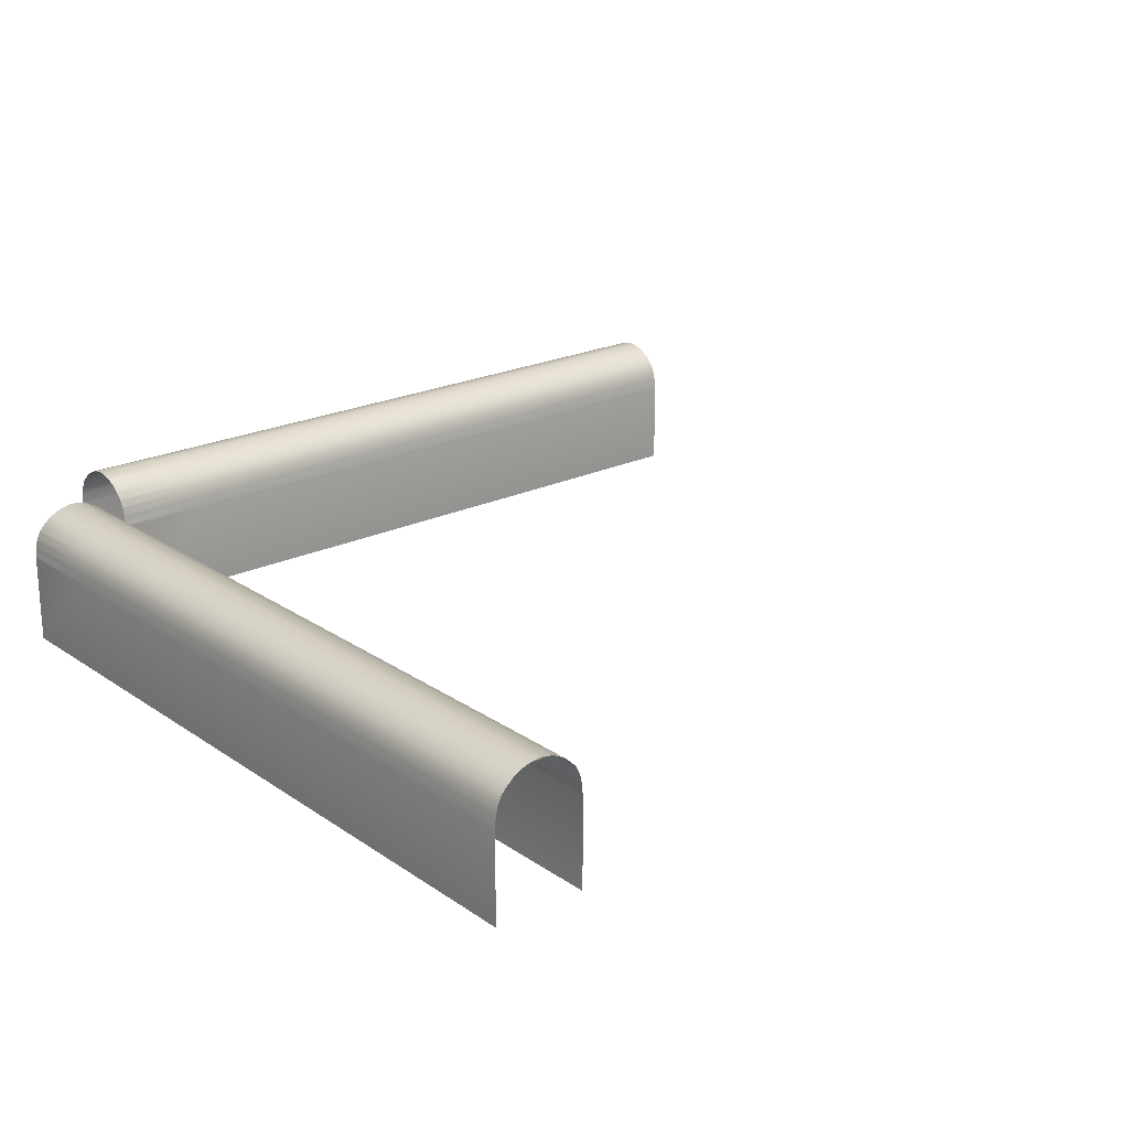
<metadata>
{"format":"obj","ext":"obj","renderer":"f3d","projection":"perspective","resolution":1024,"background":"white","views":[{"elev":21.9,"azim":-130.0,"up":"+Y"}]}
</metadata>
<code>
o Walls
v 0.4833 0.9495 -0.996
v 0.4833 0.000855 -0.996
v 0.4833 0.9495 0.000387
v 0.4833 0.000855 0.000387
v -0.4833 0.9495 -0.996
v -0.4833 0.000855 -0.996
v -0.4833 0.9495 0.000387
v -0.4833 0.000855 0.000387
v 0.479 0.975 -0.996
v 0.479 0.975 0.000387
v -0.479 0.975 -0.996
v -0.479 0.975 0.000387
v 0.4704 1.068 -0.996
v 0.4704 1.068 0.000387
v -0.4704 1.068 -0.996
v -0.4704 1.068 0.000387
v 0.4494 1.158 -0.996
v 0.4494 1.158 0.000387
v -0.4494 1.158 -0.996
v -0.4494 1.158 0.000387
v 0.409 1.24 -0.996
v 0.409 1.24 0.000387
v -0.409 1.24 -0.996
v -0.409 1.24 0.000387
v 0.3437 1.312 -0.996
v 0.3437 1.312 0.000387
v -0.3437 1.312 -0.996
v -0.3437 1.312 0.000387
v 0.2769 1.367 -0.996
v 0.2769 1.367 0.000387
v -0.3437 1.312 -6.995
v -0.2769 1.367 -0.996
v -0.2769 1.367 -6.995
v -0.2769 1.367 0.000387
v -0.1789 1.42 -6.995
v 0.1789 1.42 -0.996
v 0.1789 1.42 0.000387
v -0.1022 1.444 -6.995
v 0.1022 1.444 -6.995
v -0.1789 1.42 -0.996
v -0.1789 1.42 0.000387
v 0.03196 1.457 -6.995
v -0.03196 1.457 -6.995
v 0.1022 1.444 -0.996
v 0.2769 1.367 -6.995
v 0.1022 1.444 0.000387
v 0.3437 1.312 -6.995
v -0.1022 1.444 -0.996
v 0.409 1.24 -6.995
v -0.1022 1.444 0.000387
v 0.03196 1.457 -0.996
v 0.4704 1.068 -6.995
v 0.03196 1.457 0.000387
v 0.4833 0.9495 -6.995
v -0.03196 1.457 -0.996
v 0.479 0.975 -6.995
v 0.4494 1.158 -6.995
v -0.03196 1.457 0.000387
v 0.1789 1.42 -6.995
v 0.4833 0.9495 0.9969
v 0.4833 0.000855 0.9969
v -0.4833 0.000855 -6.995
v -0.4833 0.9495 0.9969
v -0.479 0.975 -6.995
v -0.4833 0.000855 0.9969
v -0.4833 0.9495 -6.995
v 0.479 0.975 0.9969
v -0.4494 1.158 -6.995
v -0.479 0.975 0.9969
v 0.4833 0.000855 -6.995
v -0.409 1.24 -6.995
v 0.4704 1.068 0.9969
v -0.4704 1.068 0.9969
v -0.4704 1.068 -6.995
v 0.4494 1.158 0.9969
v -0.4494 1.158 0.9969
v 0.409 1.24 0.9969
v -0.409 1.24 0.9969
v 0.3437 1.312 0.9969
v -0.3437 1.312 0.9969
v 0.2769 1.367 0.9969
v -0.2769 1.367 0.9969
v 0.1789 1.42 0.9969
v -0.1789 1.42 0.9969
v 0.1022 1.444 0.9969
v -0.1022 1.444 0.9969
v 0.03196 1.457 0.9969
v -0.03196 1.457 0.9969
v 0.4833 0.9495 -1.997
v 0.4833 0.000855 -1.997
v -0.4833 0.9495 -1.997
v -0.4833 0.000855 -1.997
v 0.479 0.975 -1.997
v -0.479 0.975 -1.997
v 0.4704 1.068 -1.997
v -0.4704 1.068 -1.997
v 0.4494 1.158 -1.997
v -0.4494 1.158 -1.997
v 0.409 1.24 -1.997
v -0.409 1.24 -1.997
v 0.3437 1.312 -1.997
v -0.3437 1.312 -1.997
v 0.2769 1.367 -1.997
v -0.2769 1.367 -1.997
v 0.1789 1.42 -1.997
v -0.1789 1.42 -1.997
v 0.1022 1.444 -1.997
v -0.1022 1.444 -1.997
v 0.03196 1.457 -1.997
v -0.03196 1.457 -1.997
v 0.4833 0.9495 -2.994
v 0.4833 0.000855 -2.994
v -0.4833 0.9495 -2.994
v -0.4833 0.000855 -2.994
v 0.479 0.975 -2.994
v -0.479 0.975 -2.994
v 0.4704 1.068 -2.994
v -0.4704 1.068 -2.994
v 0.4494 1.158 -2.994
v -0.4494 1.158 -2.994
v 0.409 1.24 -2.994
v -0.409 1.24 -2.994
v 0.3437 1.312 -2.994
v -0.3437 1.312 -2.994
v 0.2769 1.367 -2.994
v -0.2769 1.367 -2.994
v 0.1789 1.42 -2.994
v -0.1789 1.42 -2.994
v 0.1022 1.444 -2.994
v -0.1022 1.444 -2.994
v 0.03196 1.457 -2.994
v -0.03196 1.457 -2.994
v 0.4833 0.9495 -4
v 0.4833 0.000855 -4
v -0.4833 0.9495 -4
v -0.4833 0.000855 -4
v 0.479 0.975 -4
v -0.479 0.975 -4
v 0.4704 1.068 -4
v -0.4704 1.068 -4
v 0.4494 1.158 -4
v -0.4494 1.158 -4
v 0.409 1.24 -4
v -0.409 1.24 -4
v 0.3437 1.312 -4
v -0.3437 1.312 -4
v 0.2769 1.367 -4
v -0.2769 1.367 -4
v 0.1789 1.42 -4
v -0.1789 1.42 -4
v 0.1022 1.444 -4
v -0.1022 1.444 -4
v 0.03196 1.457 -4
v -0.03196 1.457 -4
v 0.4833 0.9495 -4.995
v 0.4833 0.000855 -4.995
v -0.4833 0.9495 -4.995
v -0.4833 0.000855 -4.995
v 0.479 0.975 -4.995
v -0.479 0.975 -4.995
v 0.4704 1.068 -4.995
v -0.4704 1.068 -4.995
v 0.4494 1.158 -4.995
v -0.4494 1.158 -4.995
v 0.409 1.24 -4.995
v -0.409 1.24 -4.995
v 0.3437 1.312 -4.995
v -0.3437 1.312 -4.995
v 0.2769 1.367 -4.995
v -0.2769 1.367 -4.995
v 0.1789 1.42 -4.995
v -0.1789 1.42 -4.995
v 0.1022 1.444 -4.995
v -0.1022 1.444 -4.995
v 0.03196 1.457 -4.995
v -0.03196 1.457 -4.995
v 0.4833 0.9495 -5.999
v 0.4833 0.000855 -5.999
v -0.4833 0.9495 -5.999
v -0.4833 0.000855 -5.999
v 0.479 0.975 -5.999
v -0.479 0.975 -5.999
v 0.4704 1.068 -5.999
v -0.4704 1.068 -5.999
v 0.4494 1.158 -5.999
v -0.4494 1.158 -5.999
v 0.409 1.24 -5.999
v -0.409 1.24 -5.999
v 0.3437 1.312 -5.999
v -0.3437 1.312 -5.999
v 0.2769 1.367 -5.999
v -0.2769 1.367 -5.999
v 0.1789 1.42 -5.999
v -0.1789 1.42 -5.999
v 0.1022 1.444 -5.999
v -0.1022 1.444 -5.999
v 0.03196 1.457 -5.999
v -0.03196 1.457 -5.999
v -0.4704 1.068 -6.995
v -0.479 0.975 -6.995
v -0.4833 0.9495 -6.995
v 0.4833 0.9495 -6.995
v 0.479 0.975 -6.995
v 0.4833 0.000859 -6.995
v 0.4704 1.068 -6.995
v -0.4494 1.158 -6.995
v -0.409 1.24 -6.995
v 0.4494 1.158 -6.995
v 0.409 1.24 -6.995
v -0.3437 1.312 -6.995
v -0.2769 1.367 -6.995
v 0.3437 1.312 -6.995
v 0.2769 1.367 -6.995
v -0.1789 1.42 -6.995
v -0.1022 1.444 -6.995
v 0.1789 1.42 -6.995
v -0.03196 1.457 -6.995
v 0.1022 1.444 -6.995
v 0.03196 1.457 -6.995
v 0 1.444 0.9969
v 0 1.457 0.9969
f 60 10 3
f 86 41 50
f 6 7 8
f 4 1 2
f 89 2 1
f 94 15 11
f 11 7 5
f 10 1 3
f 109 44 51
f 19 16 15
f 14 9 10
f 15 12 11
f 23 20 19
f 85 53 46
f 18 13 14
f 105 29 36
f 83 46 37
f 103 25 29
f 22 17 18
f 32 28 27
f 26 21 22
f 27 24 23
f 80 24 28
f 79 30 26
f 88 50 58
f 108 55 48
f 30 25 26
f 104 40 32
f 107 36 44
f 37 29 30
f 40 34 32
f 55 50 48
f 46 36 37
f 48 41 40
f 84 34 41
f 53 55 51
f 77 26 22
f 99 17 21
f 53 44 46
f 65 220 75
f 87 221 58
f 69 7 12
f 76 16 20
f 63 8 7
f 78 20 24
f 67 14 10
f 61 3 4
f 82 28 34
f 72 18 14
f 81 37 30
f 73 12 16
f 75 22 18
f 120 100 98
f 125 101 103
f 115 89 93
f 132 109 110
f 124 104 102
f 113 94 91
f 129 105 107
f 119 95 97
f 128 108 106
f 118 98 96
f 95 9 13
f 91 11 5
f 96 19 15
f 100 27 23
f 98 23 19
f 93 1 9
f 101 21 25
f 110 51 55
f 92 5 6
f 102 32 27
f 106 48 40
f 97 13 17
f 138 118 116
f 153 129 131
f 143 119 121
f 152 132 130
f 142 122 120
f 147 123 125
f 137 111 115
f 154 131 132
f 146 126 124
f 130 110 108
f 121 97 99
f 131 107 109
f 116 96 94
f 126 106 104
f 111 90 89
f 117 93 95
f 127 103 105
f 114 91 92
f 122 102 100
f 123 99 101
f 170 150 148
f 160 140 138
f 175 151 153
f 165 141 143
f 174 154 152
f 164 144 142
f 169 145 147
f 159 133 137
f 176 153 154
f 148 128 126
f 133 112 111
f 139 115 117
f 149 125 127
f 136 113 114
f 144 124 122
f 145 121 123
f 140 120 118
f 150 130 128
f 141 117 119
f 151 127 129
f 135 116 113
f 177 156 155
f 192 172 170
f 182 162 160
f 197 173 175
f 187 163 165
f 196 176 174
f 186 166 164
f 191 167 169
f 181 155 159
f 155 134 133
f 161 137 139
f 171 147 149
f 158 135 136
f 166 146 144
f 167 143 145
f 162 142 140
f 172 152 150
f 163 139 141
f 173 149 151
f 157 138 135
f 168 148 146
f 213 191 193
f 56 183 52
f 70 177 54
f 214 194 192
f 64 199 184
f 218 195 197
f 57 187 49
f 217 198 196
f 68 207 188
f 183 159 161
f 193 169 171
f 180 157 158
f 188 168 166
f 189 165 167
f 184 164 162
f 194 174 172
f 185 161 163
f 195 171 173
f 179 160 157
f 190 170 168
f 198 175 176
f 62 201 179
f 71 210 190
f 49 189 47
f 74 206 186
f 215 196 194
f 52 185 57
f 216 193 195
f 66 200 182
f 211 192 190
f 219 197 198
f 54 181 56
f 212 189 191
f 87 220 88
f 60 67 10
f 86 84 41
f 6 5 7
f 4 3 1
f 89 90 2
f 94 96 15
f 11 12 7
f 10 9 1
f 109 107 44
f 19 20 16
f 14 13 9
f 15 16 12
f 23 24 20
f 85 87 53
f 18 17 13
f 105 103 29
f 83 85 46
f 103 101 25
f 22 21 17
f 32 34 28
f 26 25 21
f 27 28 24
f 80 78 24
f 79 81 30
f 88 86 50
f 108 110 55
f 30 29 25
f 104 106 40
f 107 105 36
f 37 36 29
f 40 41 34
f 55 58 50
f 46 44 36
f 48 50 41
f 84 82 34
f 53 58 55
f 77 79 26
f 99 97 17
f 53 51 44
f 60 61 65
f 65 63 69
f 69 73 76
f 76 78 80
f 80 82 84
f 84 86 88
f 220 221 87
f 84 88 220
f 76 80 84
f 65 69 76
f 67 60 65
f 75 72 67
f 79 77 75
f 83 81 79
f 87 85 83
f 76 84 220
f 220 87 83
f 83 79 75
f 75 67 65
f 65 76 220
f 220 83 75
f 58 53 87
f 221 88 58
f 69 63 7
f 76 73 16
f 63 65 8
f 78 76 20
f 67 72 14
f 61 60 3
f 82 80 28
f 72 75 18
f 81 83 37
f 73 69 12
f 75 77 22
f 120 122 100
f 125 123 101
f 115 111 89
f 132 131 109
f 124 126 104
f 113 116 94
f 129 127 105
f 119 117 95
f 128 130 108
f 118 120 98
f 95 93 9
f 91 94 11
f 96 98 19
f 100 102 27
f 98 100 23
f 93 89 1
f 101 99 21
f 110 109 51
f 92 91 5
f 102 104 32
f 106 108 48
f 97 95 13
f 138 140 118
f 153 151 129
f 143 141 119
f 152 154 132
f 142 144 122
f 147 145 123
f 137 133 111
f 154 153 131
f 146 148 126
f 130 132 110
f 121 119 97
f 131 129 107
f 116 118 96
f 126 128 106
f 111 112 90
f 117 115 93
f 127 125 103
f 114 113 91
f 122 124 102
f 123 121 99
f 170 172 150
f 160 162 140
f 175 173 151
f 165 163 141
f 174 176 154
f 164 166 144
f 169 167 145
f 159 155 133
f 176 175 153
f 148 150 128
f 133 134 112
f 139 137 115
f 149 147 125
f 136 135 113
f 144 146 124
f 145 143 121
f 140 142 120
f 150 152 130
f 141 139 117
f 151 149 127
f 135 138 116
f 177 178 156
f 192 194 172
f 182 184 162
f 197 195 173
f 187 185 163
f 196 198 176
f 186 188 166
f 191 189 167
f 181 177 155
f 155 156 134
f 161 159 137
f 171 169 147
f 158 157 135
f 166 168 146
f 167 165 143
f 162 164 142
f 172 174 152
f 163 161 139
f 173 171 149
f 157 160 138
f 168 170 148
f 193 59 213
f 213 45 191
f 52 203 56
f 56 181 183
f 54 204 70
f 70 178 177
f 192 33 214
f 214 35 194
f 184 182 64
f 199 74 184
f 197 42 218
f 218 39 195
f 49 208 57
f 57 185 187
f 196 38 217
f 217 43 198
f 188 186 68
f 207 71 188
f 183 181 159
f 193 191 169
f 180 179 157
f 188 190 168
f 189 187 165
f 184 186 164
f 194 196 174
f 185 183 161
f 195 193 171
f 179 182 160
f 190 192 170
f 198 197 175
f 179 180 62
f 201 66 179
f 190 188 71
f 210 31 190
f 47 209 49
f 49 187 189
f 186 184 74
f 206 68 186
f 194 35 215
f 215 38 196
f 57 205 52
f 52 183 185
f 195 39 216
f 216 59 193
f 182 179 66
f 200 64 182
f 190 31 211
f 211 33 192
f 198 43 219
f 219 42 197
f 56 202 54
f 54 177 181
f 191 45 212
f 212 47 189
f 88 221 87
f 87 85 220
f 220 86 88
o Walls_1
v -6.699 0.9495 -7.254
v -6.699 0.000855 -7.254
v -7.695 0.9495 -7.254
v -7.695 0.000855 -7.254
v -6.699 0.9495 -8.221
v -6.699 0.000855 -8.221
v -7.695 0.9495 -8.221
v -7.695 0.000855 -8.221
v -6.699 0.975 -7.259
v -7.695 0.975 -7.259
v -6.699 0.975 -8.217
v -7.695 0.975 -8.217
v -6.699 1.068 -7.267
v -7.695 1.068 -7.267
v -6.699 1.068 -8.208
v -7.695 1.068 -8.208
v -6.699 1.158 -7.288
v -7.695 1.158 -7.288
v -6.699 1.158 -8.187
v -7.695 1.158 -8.187
v -6.699 1.24 -7.329
v -7.695 1.24 -7.329
v -6.699 1.24 -8.147
v -7.695 1.24 -8.147
v -6.699 1.312 -7.394
v -7.695 1.312 -7.394
v -6.699 1.312 -8.081
v -7.695 1.312 -8.081
v -6.699 1.367 -7.461
v -7.695 1.367 -7.461
v -0.6993 1.312 -8.081
v -6.699 1.367 -8.015
v -0.6993 1.367 -8.015
v -7.695 1.367 -8.015
v -0.6993 1.42 -7.917
v -6.699 1.42 -7.559
v -7.695 1.42 -7.559
v -0.6993 1.444 -7.84
v -0.6993 1.444 -7.635
v -6.699 1.42 -7.917
v -7.695 1.42 -7.917
v -0.6993 1.457 -7.706
v -0.6993 1.457 -7.77
v -6.699 1.444 -7.635
v -0.6993 1.367 -7.461
v -7.695 1.444 -7.635
v -0.6993 1.312 -7.394
v -6.699 1.444 -7.84
v -0.6993 1.24 -7.329
v -7.695 1.444 -7.84
v -6.699 1.457 -7.706
v -0.6993 1.068 -7.267
v -7.695 1.457 -7.706
v -0.6993 0.9495 -7.254
v -6.699 1.457 -7.77
v -0.6993 0.975 -7.259
v -0.6993 1.158 -7.288
v -7.695 1.457 -7.77
v -0.6993 1.42 -7.559
v -8.691 0.9495 -7.254
v -8.691 0.000855 -7.254
v -0.6993 0.000855 -8.221
v -8.691 0.9495 -8.221
v -0.6993 0.975 -8.217
v -8.691 0.000855 -8.221
v -0.6993 0.9495 -8.221
v -8.691 0.975 -7.259
v -0.6993 1.158 -8.187
v -8.691 0.975 -8.217
v -0.6993 0.000855 -7.254
v -0.6993 1.24 -8.147
v -8.691 1.068 -7.267
v -8.691 1.068 -8.208
v -0.6993 1.068 -8.208
v -8.691 1.158 -7.288
v -8.691 1.158 -8.187
v -8.691 1.24 -7.329
v -8.691 1.24 -8.147
v -8.691 1.312 -7.394
v -8.691 1.312 -8.081
v -8.691 1.367 -7.461
v -8.691 1.367 -8.015
v -8.691 1.42 -7.559
v -8.691 1.42 -7.917
v -8.691 1.444 -7.635
v -8.691 1.444 -7.84
v -8.691 1.457 -7.706
v -8.691 1.457 -7.77
v -5.698 0.9495 -7.254
v -5.698 0.000855 -7.254
v -5.698 0.9495 -8.221
v -5.698 0.000855 -8.221
v -5.698 0.975 -7.259
v -5.698 0.975 -8.217
v -5.698 1.068 -7.267
v -5.698 1.068 -8.208
v -5.698 1.158 -7.288
v -5.698 1.158 -8.187
v -5.698 1.24 -7.329
v -5.698 1.24 -8.147
v -5.698 1.312 -7.394
v -5.698 1.312 -8.081
v -5.698 1.367 -7.461
v -5.698 1.367 -8.015
v -5.698 1.42 -7.559
v -5.698 1.42 -7.917
v -5.698 1.444 -7.635
v -5.698 1.444 -7.84
v -5.698 1.457 -7.706
v -5.698 1.457 -7.77
v -4.7 0.9495 -7.254
v -4.7 0.000855 -7.254
v -4.7 0.9495 -8.221
v -4.7 0.000855 -8.221
v -4.7 0.975 -7.259
v -4.7 0.975 -8.217
v -4.7 1.068 -7.267
v -4.7 1.068 -8.208
v -4.7 1.158 -7.288
v -4.7 1.158 -8.187
v -4.7 1.24 -7.329
v -4.7 1.24 -8.147
v -4.7 1.312 -7.394
v -4.7 1.312 -8.081
v -4.7 1.367 -7.461
v -4.7 1.367 -8.015
v -4.7 1.42 -7.559
v -4.7 1.42 -7.917
v -4.7 1.444 -7.635
v -4.7 1.444 -7.84
v -4.7 1.457 -7.706
v -4.7 1.457 -7.77
v -3.694 0.9495 -7.254
v -3.694 0.000855 -7.254
v -3.694 0.9495 -8.221
v -3.694 0.000855 -8.221
v -3.694 0.975 -7.259
v -3.694 0.975 -8.217
v -3.694 1.068 -7.267
v -3.694 1.068 -8.208
v -3.694 1.158 -7.288
v -3.694 1.158 -8.187
v -3.694 1.24 -7.329
v -3.694 1.24 -8.147
v -3.694 1.312 -7.394
v -3.694 1.312 -8.081
v -3.694 1.367 -7.461
v -3.694 1.367 -8.015
v -3.694 1.42 -7.559
v -3.694 1.42 -7.917
v -3.694 1.444 -7.635
v -3.694 1.444 -7.84
v -3.694 1.457 -7.706
v -3.694 1.457 -7.77
v -2.7 0.9495 -7.254
v -2.7 0.000855 -7.254
v -2.7 0.9495 -8.221
v -2.7 0.000855 -8.221
v -2.7 0.975 -7.259
v -2.7 0.975 -8.217
v -2.7 1.068 -7.267
v -2.7 1.068 -8.208
v -2.7 1.158 -7.288
v -2.7 1.158 -8.187
v -2.7 1.24 -7.329
v -2.7 1.24 -8.147
v -2.7 1.312 -7.394
v -2.7 1.312 -8.081
v -2.7 1.367 -7.461
v -2.7 1.367 -8.015
v -2.7 1.42 -7.559
v -2.7 1.42 -7.917
v -2.7 1.444 -7.635
v -2.7 1.444 -7.84
v -2.7 1.457 -7.706
v -2.7 1.457 -7.77
v -1.696 0.9495 -7.254
v -1.696 0.000855 -7.254
v -1.696 0.9495 -8.221
v -1.696 0.000855 -8.221
v -1.696 0.975 -7.259
v -1.696 0.975 -8.217
v -1.696 1.068 -7.267
v -1.696 1.068 -8.208
v -1.696 1.158 -7.288
v -1.696 1.158 -8.187
v -1.696 1.24 -7.329
v -1.696 1.24 -8.147
v -1.696 1.312 -7.394
v -1.696 1.312 -8.081
v -1.696 1.367 -7.461
v -1.696 1.367 -8.015
v -1.696 1.42 -7.559
v -1.696 1.42 -7.917
v -1.696 1.444 -7.635
v -1.696 1.444 -7.84
v -1.696 1.457 -7.706
v -1.696 1.457 -7.77
v -0.6993 1.068 -8.208
v -0.6993 0.975 -8.217
v -0.6993 0.9495 -8.221
v -0.6993 0.9495 -7.254
v -0.6993 0.975 -7.259
v -0.6993 0.000859 -7.254
v -0.6993 1.068 -7.267
v -0.6993 1.158 -8.187
v -0.6993 1.24 -8.147
v -0.6993 1.158 -7.288
v -0.6993 1.24 -7.329
v -0.6993 1.312 -8.081
v -0.6993 1.367 -8.015
v -0.6993 1.312 -7.394
v -0.6993 1.367 -7.461
v -0.6993 1.42 -7.917
v -0.6993 1.444 -7.84
v -0.6993 1.42 -7.559
v -0.6993 1.457 -7.77
v -0.6993 1.444 -7.635
v -0.6993 1.457 -7.706
v -8.691 1.444 -7.738
v -8.691 1.457 -7.738
f 281 231 224
f 307 262 271
f 227 228 229
f 225 222 223
f 310 223 222
f 315 236 232
f 232 228 226
f 231 222 224
f 330 265 272
f 240 237 236
f 235 230 231
f 236 233 232
f 244 241 240
f 306 274 267
f 239 234 235
f 326 250 257
f 304 267 258
f 324 246 250
f 243 238 239
f 253 249 248
f 247 242 243
f 248 245 244
f 301 245 249
f 300 251 247
f 309 271 279
f 329 276 269
f 251 246 247
f 325 261 253
f 328 257 265
f 258 250 251
f 261 255 253
f 276 271 269
f 267 257 258
f 269 262 261
f 305 255 262
f 274 276 272
f 298 247 243
f 320 238 242
f 274 265 267
f 441 308 306
f 308 442 279
f 290 228 233
f 297 237 241
f 284 229 228
f 299 241 245
f 288 235 231
f 282 224 225
f 303 249 255
f 293 239 235
f 302 258 251
f 294 233 237
f 296 243 239
f 341 321 319
f 346 322 324
f 336 310 314
f 353 330 331
f 345 325 323
f 334 315 312
f 350 326 328
f 340 316 318
f 349 329 327
f 339 319 317
f 316 230 234
f 312 232 226
f 317 240 236
f 321 248 244
f 319 244 240
f 314 222 230
f 322 242 246
f 331 272 276
f 313 226 227
f 323 253 248
f 327 269 261
f 318 234 238
f 359 339 337
f 374 350 352
f 364 340 342
f 373 353 351
f 363 343 341
f 368 344 346
f 358 332 336
f 375 352 353
f 367 347 345
f 351 331 329
f 342 318 320
f 352 328 330
f 337 317 315
f 347 327 325
f 332 311 310
f 338 314 316
f 348 324 326
f 335 312 313
f 343 323 321
f 344 320 322
f 391 371 369
f 381 361 359
f 396 372 374
f 386 362 364
f 395 375 373
f 385 365 363
f 390 366 368
f 380 354 358
f 397 374 375
f 369 349 347
f 354 333 332
f 360 336 338
f 370 346 348
f 357 334 335
f 365 345 343
f 366 342 344
f 361 341 339
f 371 351 349
f 362 338 340
f 372 348 350
f 356 337 334
f 398 377 376
f 413 393 391
f 403 383 381
f 418 394 396
f 408 384 386
f 417 397 395
f 407 387 385
f 412 388 390
f 402 376 380
f 376 355 354
f 382 358 360
f 392 368 370
f 379 356 357
f 387 367 365
f 388 364 366
f 383 363 361
f 393 373 371
f 384 360 362
f 394 370 372
f 378 359 356
f 389 369 367
f 434 412 414
f 277 404 273
f 291 398 275
f 435 415 413
f 285 420 405
f 439 416 418
f 278 408 270
f 438 419 417
f 289 428 409
f 404 380 382
f 414 390 392
f 401 378 379
f 409 389 387
f 410 386 388
f 405 385 383
f 415 395 393
f 406 382 384
f 416 392 394
f 400 381 378
f 411 391 389
f 419 396 397
f 283 422 400
f 292 431 411
f 270 410 268
f 295 427 407
f 436 417 415
f 273 406 278
f 437 414 416
f 287 421 403
f 432 413 411
f 440 418 419
f 275 402 277
f 433 410 412
f 309 441 307
f 281 288 231
f 307 305 262
f 227 226 228
f 225 224 222
f 310 311 223
f 315 317 236
f 232 233 228
f 231 230 222
f 330 328 265
f 240 241 237
f 235 234 230
f 236 237 233
f 244 245 241
f 306 308 274
f 239 238 234
f 326 324 250
f 304 306 267
f 324 322 246
f 243 242 238
f 253 255 249
f 247 246 242
f 248 249 245
f 301 299 245
f 300 302 251
f 309 307 271
f 329 331 276
f 251 250 246
f 325 327 261
f 328 326 257
f 258 257 250
f 261 262 255
f 276 279 271
f 267 265 257
f 269 271 262
f 305 303 255
f 274 279 276
f 298 300 247
f 320 318 238
f 274 272 265
f 441 442 308
f 279 274 308
f 442 309 279
f 290 284 228
f 297 294 237
f 284 286 229
f 299 297 241
f 288 293 235
f 282 281 224
f 303 301 249
f 293 296 239
f 302 304 258
f 294 290 233
f 296 298 243
f 341 343 321
f 346 344 322
f 336 332 310
f 353 352 330
f 345 347 325
f 334 337 315
f 350 348 326
f 340 338 316
f 349 351 329
f 339 341 319
f 316 314 230
f 312 315 232
f 317 319 240
f 321 323 248
f 319 321 244
f 314 310 222
f 322 320 242
f 331 330 272
f 313 312 226
f 323 325 253
f 327 329 269
f 318 316 234
f 359 361 339
f 374 372 350
f 364 362 340
f 373 375 353
f 363 365 343
f 368 366 344
f 358 354 332
f 375 374 352
f 367 369 347
f 351 353 331
f 342 340 318
f 352 350 328
f 337 339 317
f 347 349 327
f 332 333 311
f 338 336 314
f 348 346 324
f 335 334 312
f 343 345 323
f 344 342 320
f 391 393 371
f 381 383 361
f 396 394 372
f 386 384 362
f 395 397 375
f 385 387 365
f 390 388 366
f 380 376 354
f 397 396 374
f 369 371 349
f 354 355 333
f 360 358 336
f 370 368 346
f 357 356 334
f 365 367 345
f 366 364 342
f 361 363 341
f 371 373 351
f 362 360 338
f 372 370 348
f 356 359 337
f 398 399 377
f 413 415 393
f 403 405 383
f 418 416 394
f 408 406 384
f 417 419 397
f 407 409 387
f 412 410 388
f 402 398 376
f 376 377 355
f 382 380 358
f 392 390 368
f 379 378 356
f 387 389 367
f 388 386 364
f 383 385 363
f 393 395 373
f 384 382 360
f 394 392 370
f 378 381 359
f 389 391 369
f 414 280 434
f 434 266 412
f 273 424 277
f 277 402 404
f 275 425 291
f 291 399 398
f 413 254 435
f 435 256 415
f 405 403 285
f 420 295 405
f 418 263 439
f 439 260 416
f 270 429 278
f 278 406 408
f 417 259 438
f 438 264 419
f 409 407 289
f 428 292 409
f 404 402 380
f 414 412 390
f 401 400 378
f 409 411 389
f 410 408 386
f 405 407 385
f 415 417 395
f 406 404 382
f 416 414 392
f 400 403 381
f 411 413 391
f 419 418 396
f 400 401 283
f 422 287 400
f 411 409 292
f 431 252 411
f 268 430 270
f 270 408 410
f 407 405 295
f 427 289 407
f 415 256 436
f 436 259 417
f 278 426 273
f 273 404 406
f 416 260 437
f 437 280 414
f 403 400 287
f 421 285 403
f 411 252 432
f 432 254 413
f 419 264 440
f 440 263 418
f 277 423 275
f 275 398 402
f 412 266 433
f 433 268 410
f 309 442 441

</code>
